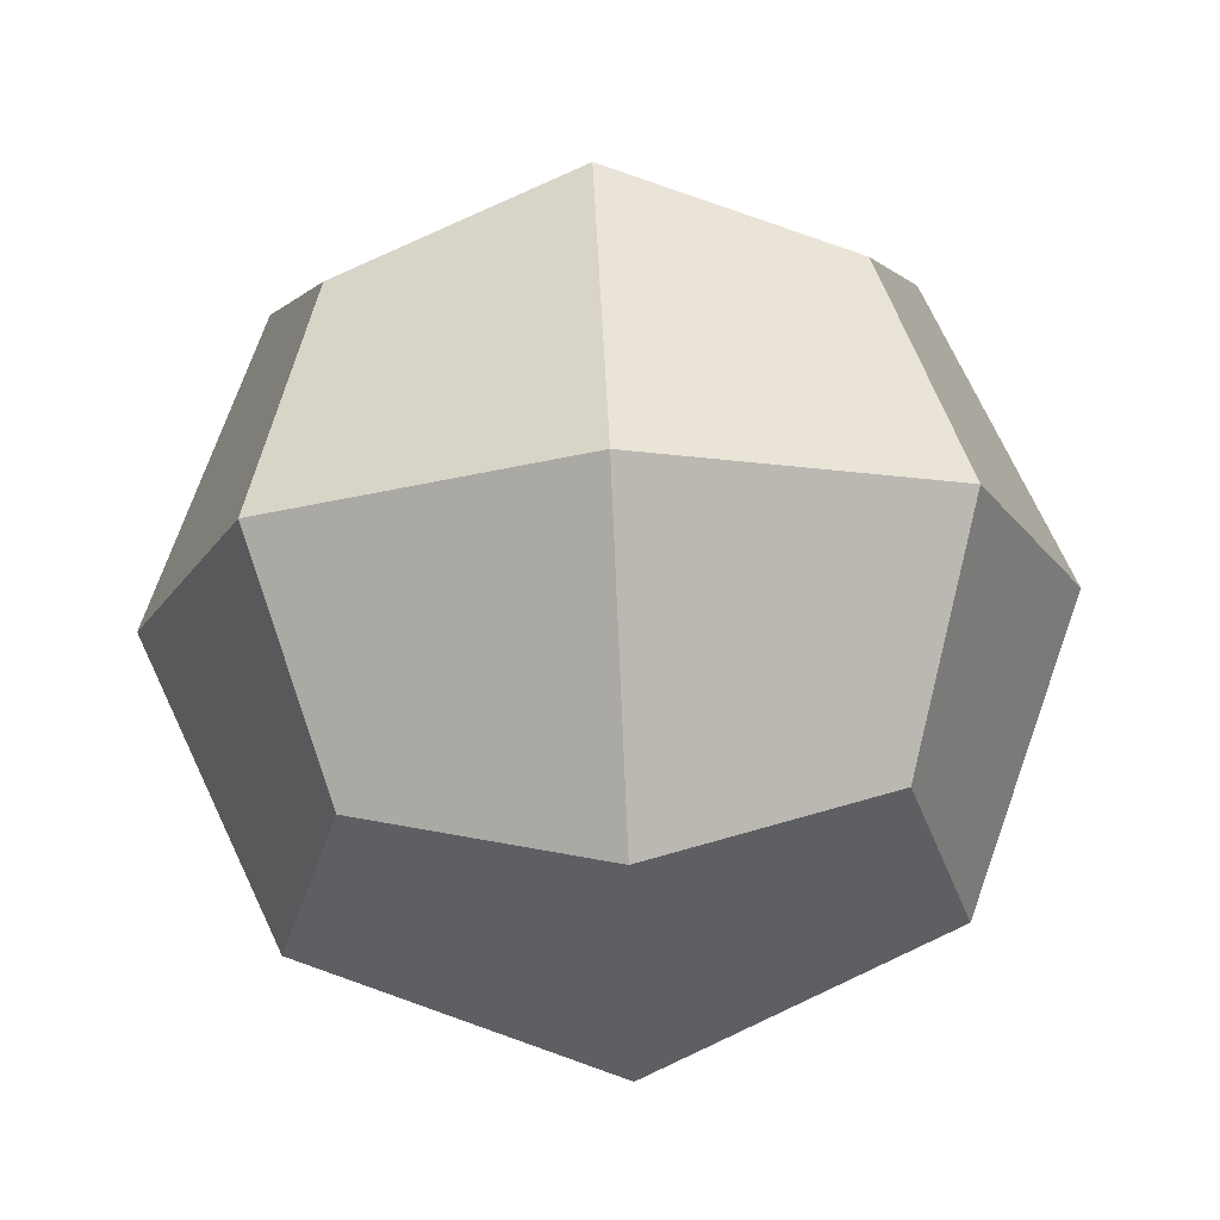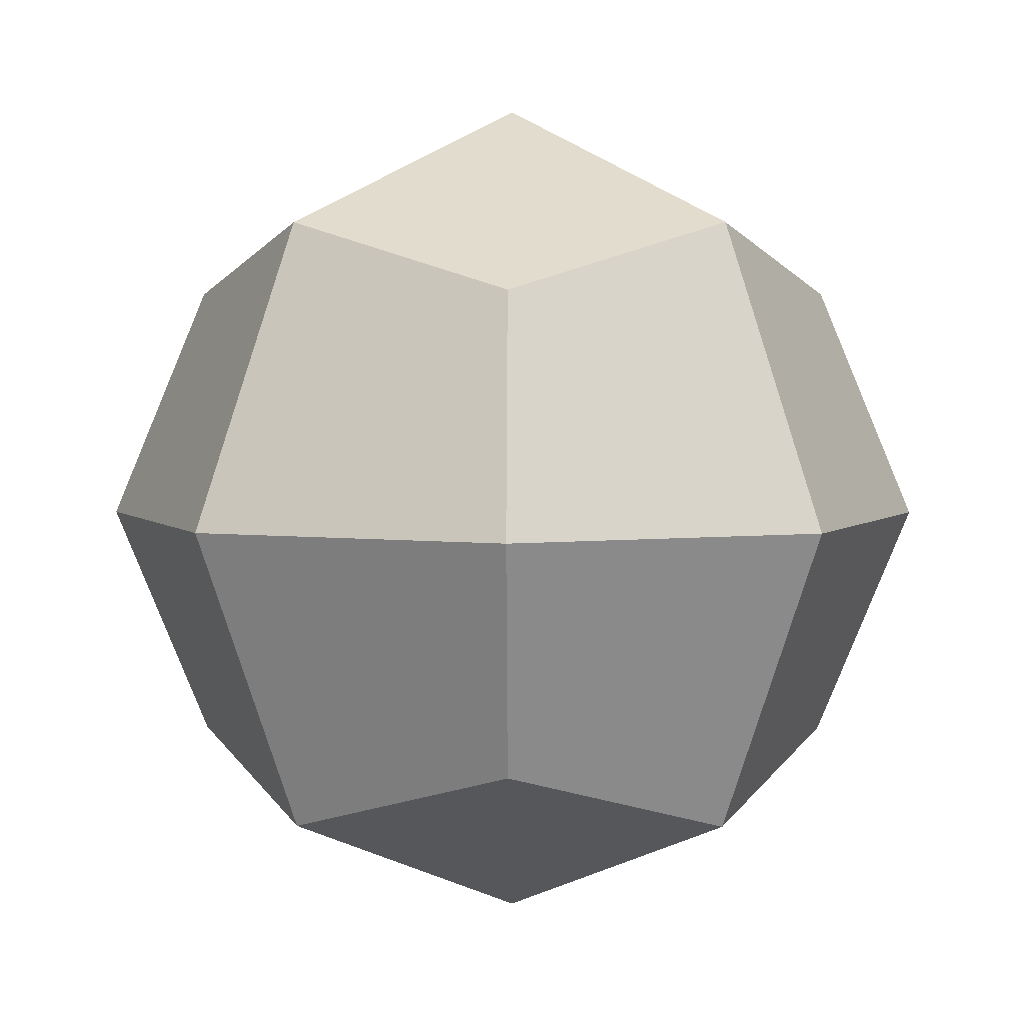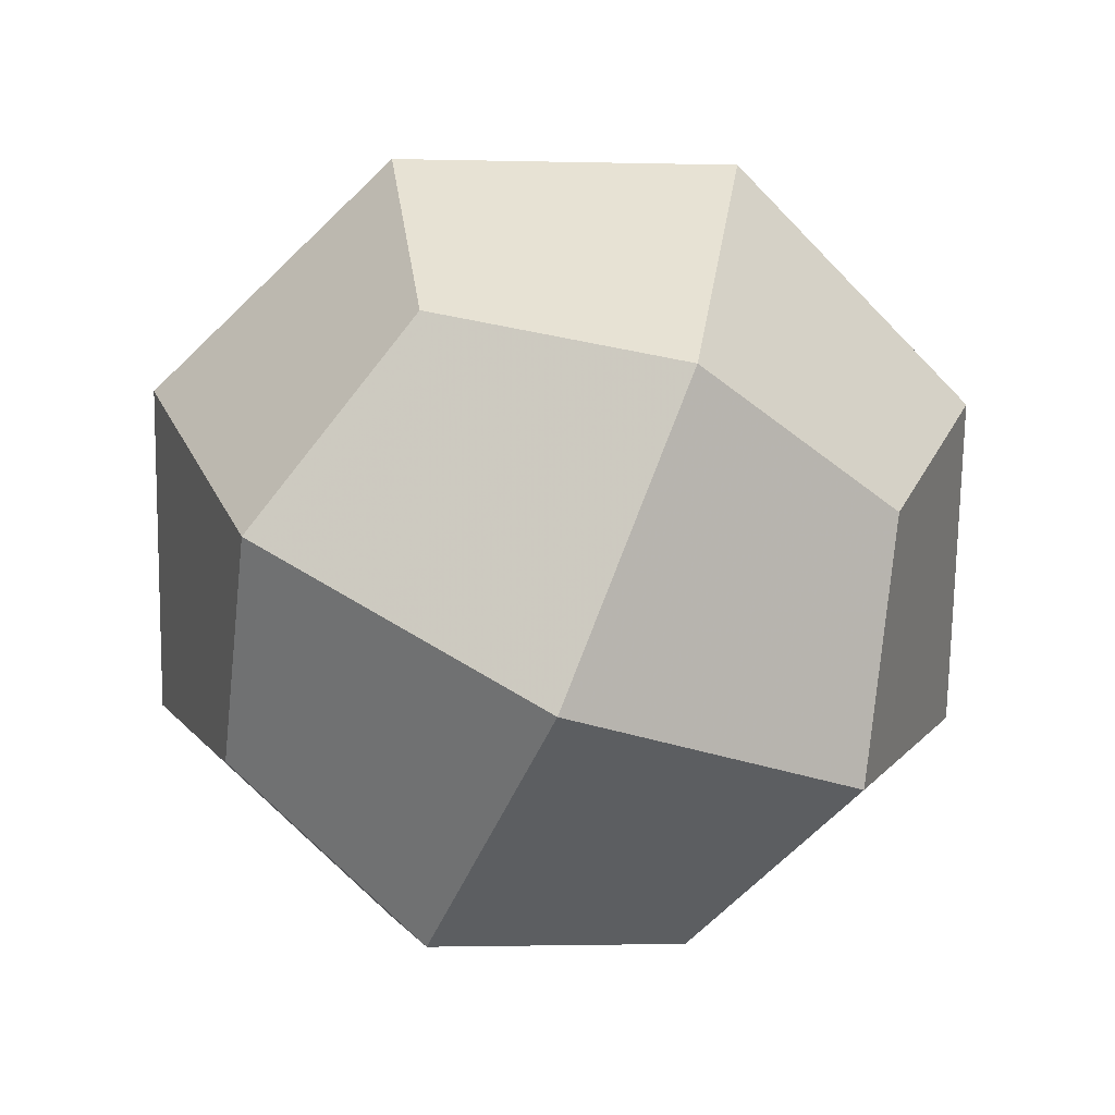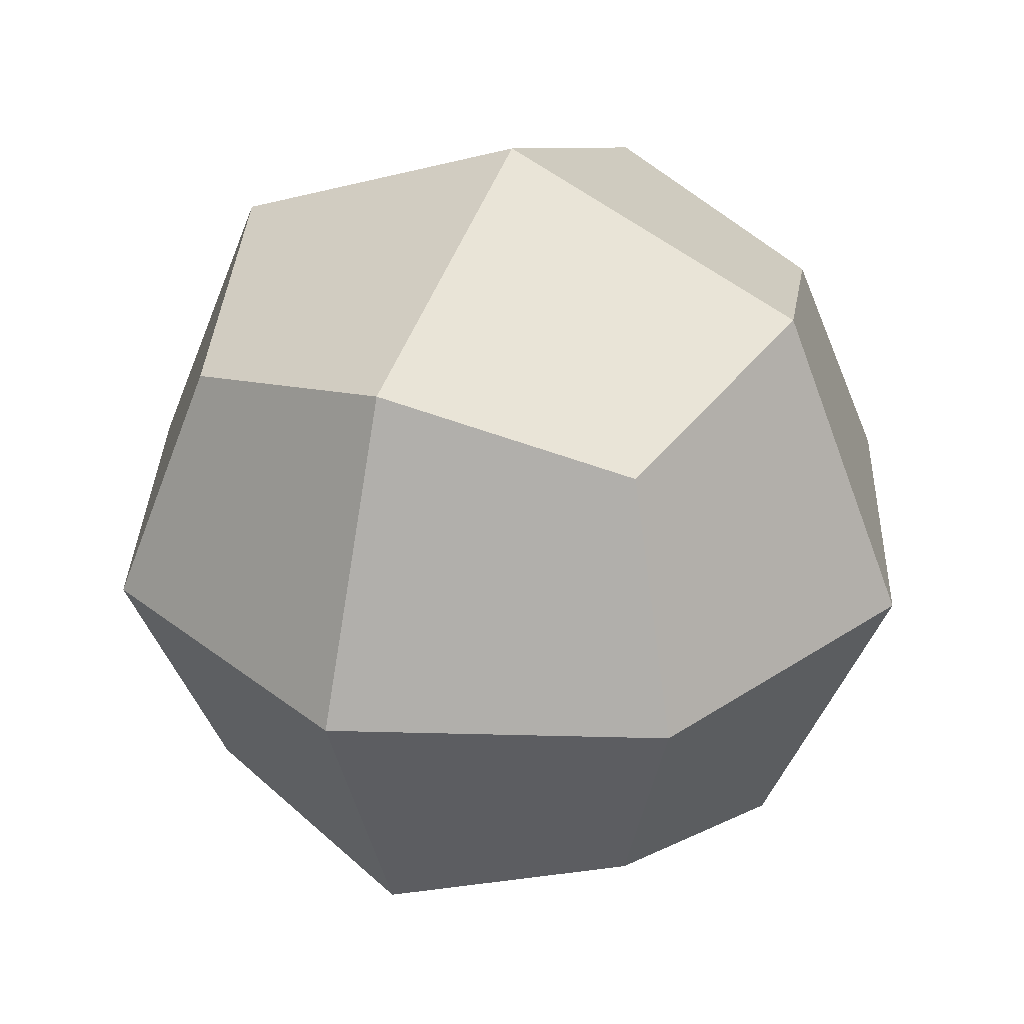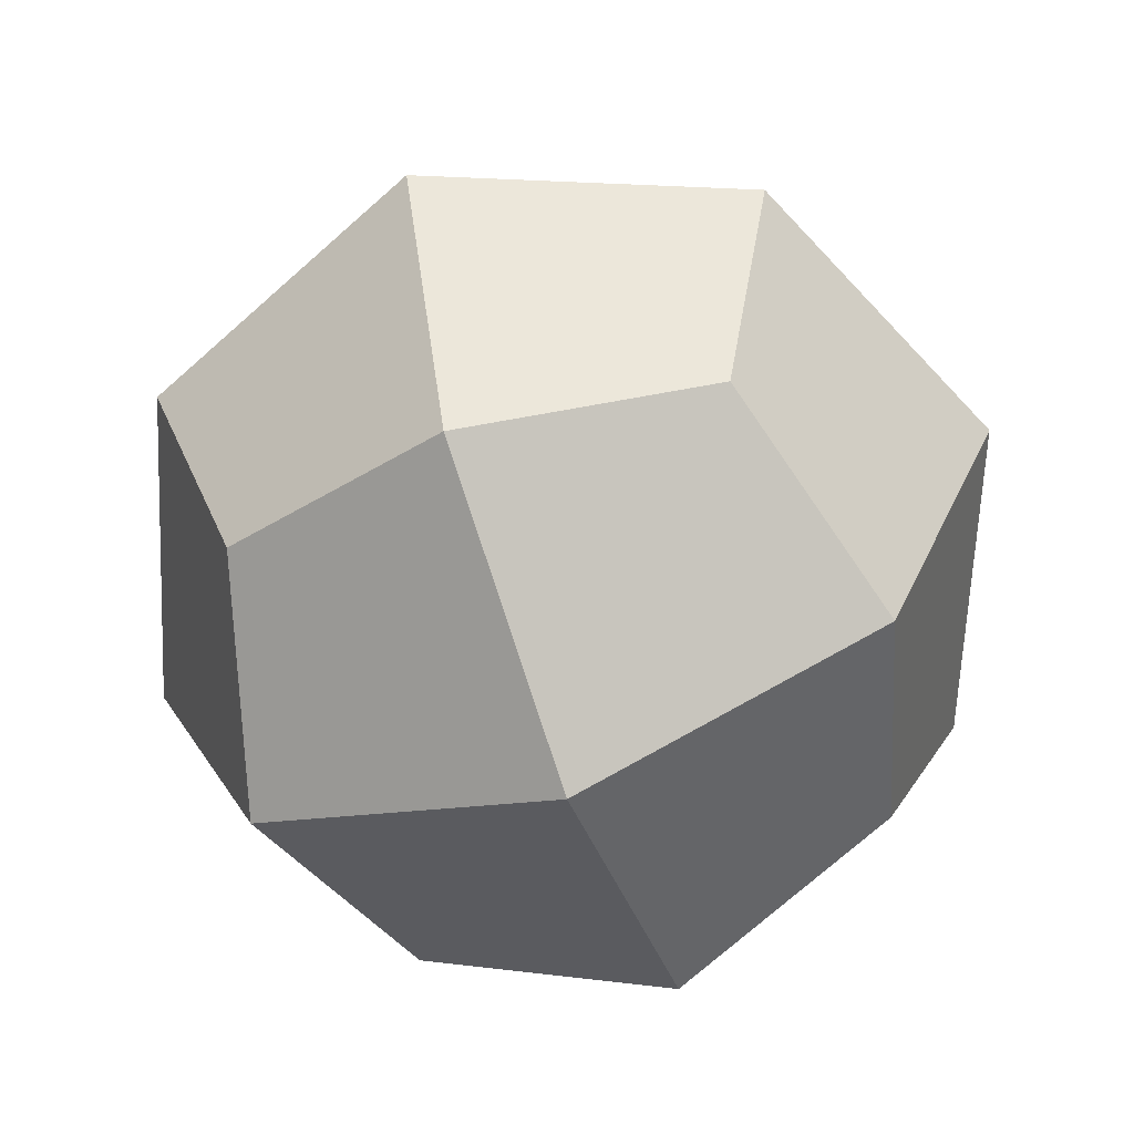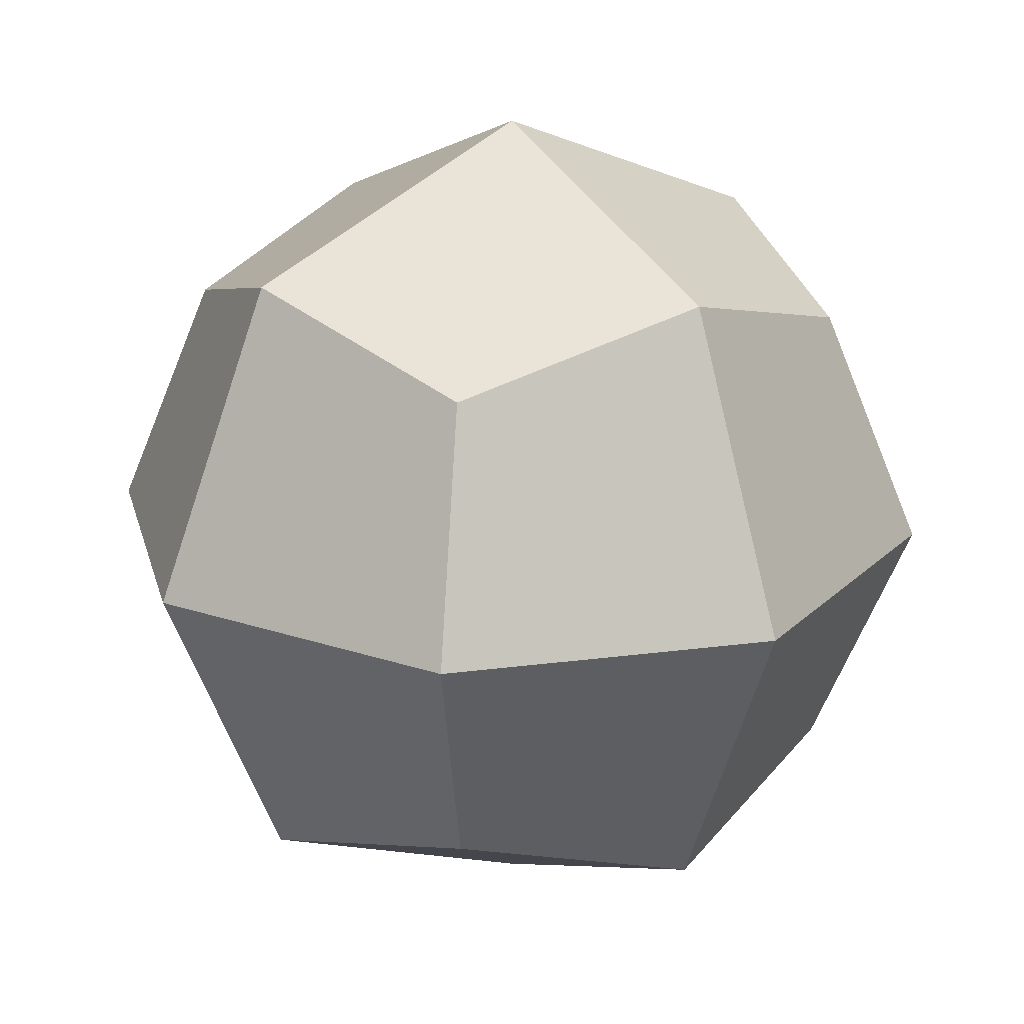
<metadata>
{"format":"obj","ext":"obj","renderer":"f3d","projection":"perspective","resolution":1024,"background":"white","views":[{"elev":73.0,"azim":177.2,"up":"+Z"},{"elev":3.9,"azim":45.7,"up":"+Y"},{"elev":-71.5,"azim":156.5,"up":"+Y"},{"elev":32.5,"azim":114.6,"up":"+Z"},{"elev":-62.7,"azim":-70.0,"up":"+Z"},{"elev":20.9,"azim":143.9,"up":"+Y"}]}
</metadata>
<code>
v 0 0 -1.414
v 1.414 0 0
v -1.414 0 0
v 0 1.414 0
v 0 -1.414 0
v 1 0 1
v 1 0 -1
v -1 0 1
v -1 0 -1
v 1 1 0
v 1 -1 0
v -1 1 0
v -1 -1 0
v 0 1 1
v 0 1 -1
v 0 -1 1
v 0 -1 -1
v 0.7735 0.7735 0.7735
v 0.7735 0.7735 -0.7735
v 0.7735 -0.7735 0.7735
v 0.7735 -0.7735 -0.7735
v -0.7735 0.7735 0.7735
v -0.7735 0.7735 -0.7735
v -0.7735 -0.7735 0.7735
v -0.7735 -0.7735 -0.7735
v 0 0 1.414
f 26 6 18 14
f 26 14 22 8
f 26 8 24 16
f 26 16 20 6
f 1 9 23 15
f 1 15 19 7
f 1 7 21 17
f 1 17 25 9
f 2 7 19 10
f 2 10 18 6
f 2 6 20 11
f 2 11 21 7
f 3 8 22 12
f 3 12 23 9
f 3 9 25 13
f 3 13 24 8
f 4 10 19 15
f 4 15 23 12
f 4 12 22 14
f 4 14 18 10
f 5 11 20 16
f 5 16 24 13
f 5 13 25 17
f 5 17 21 11

</code>
